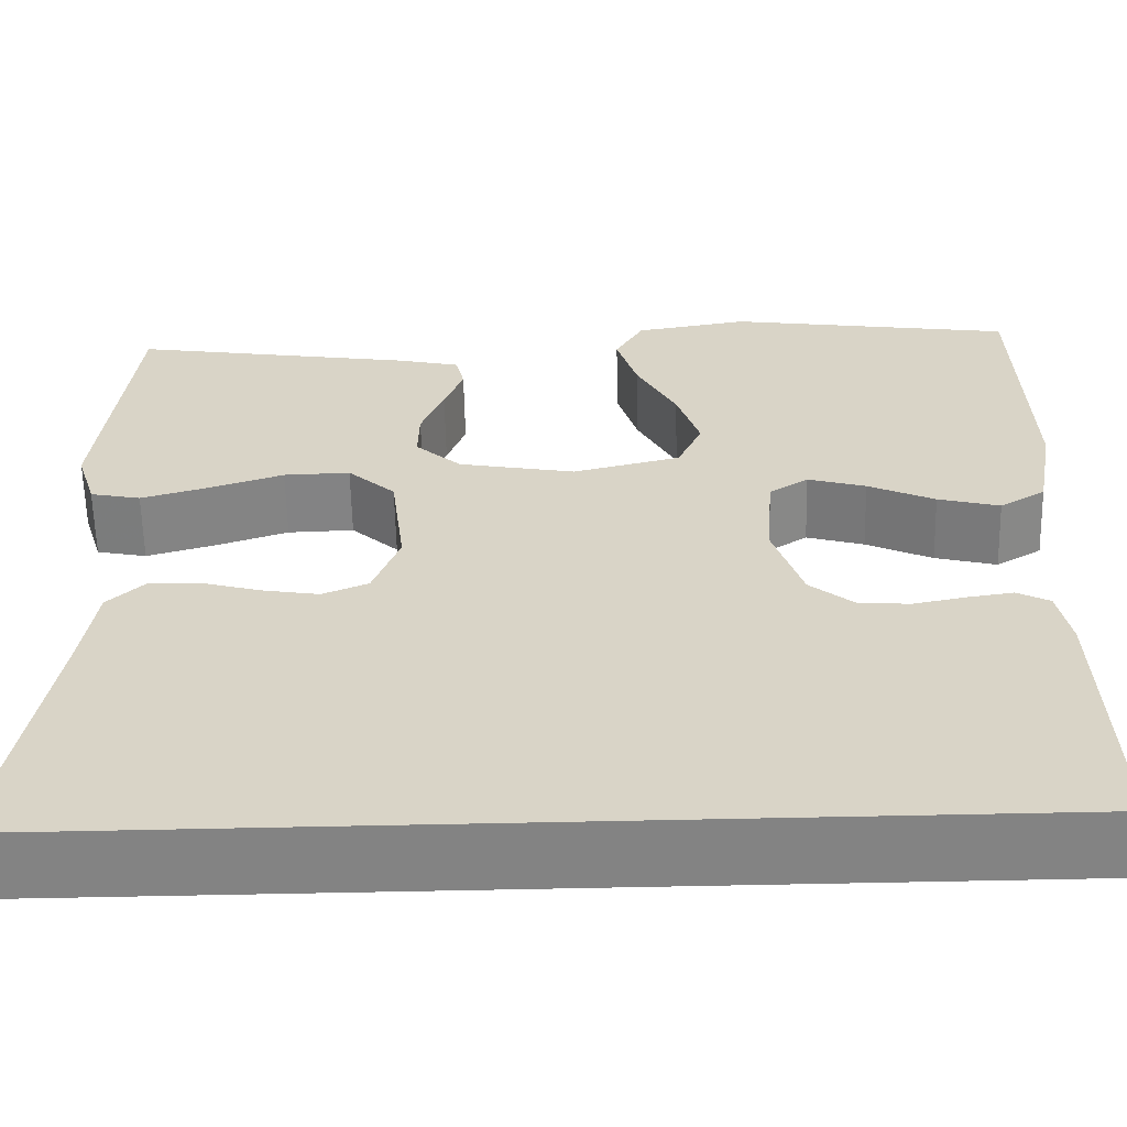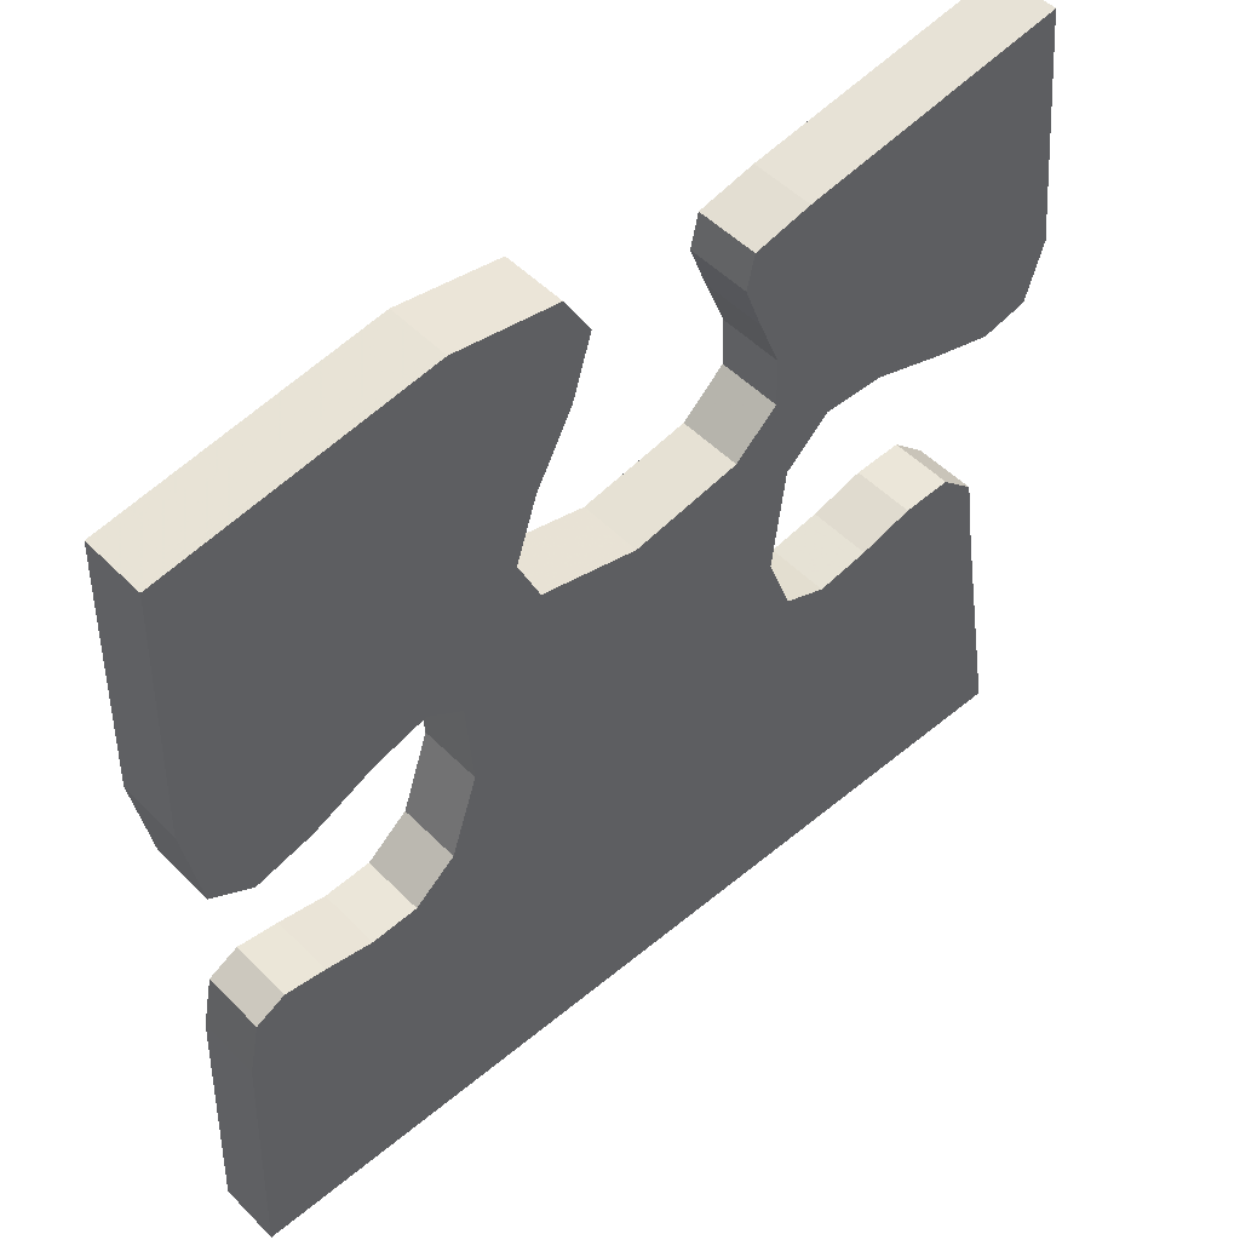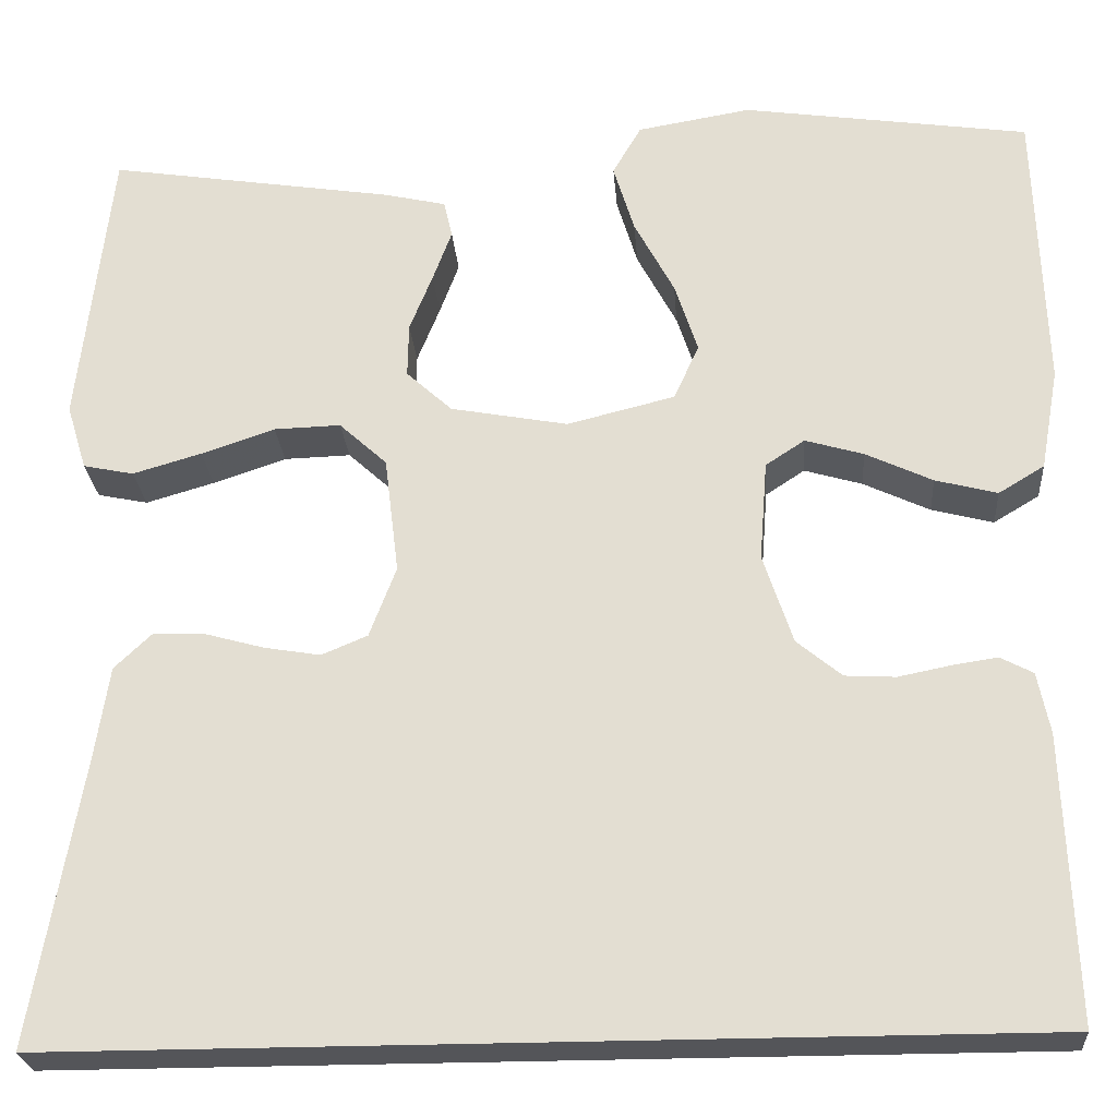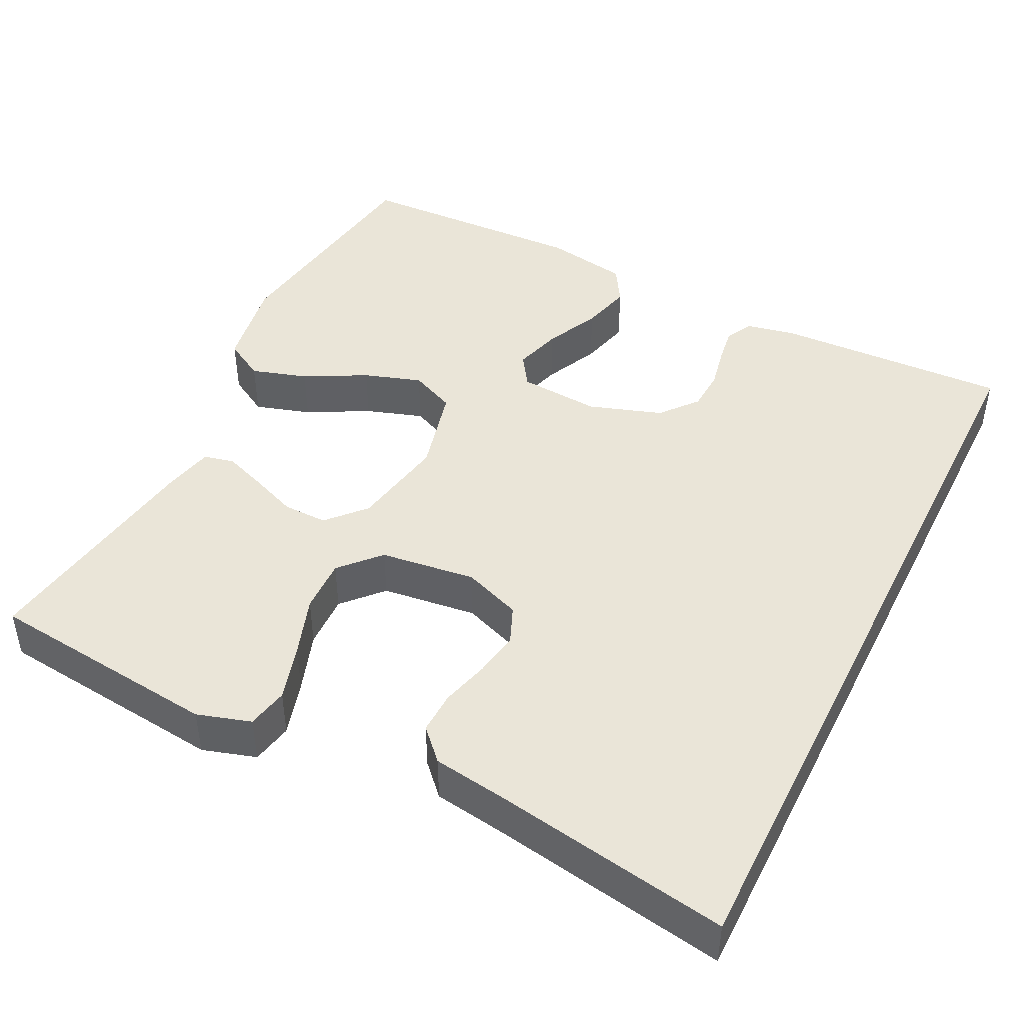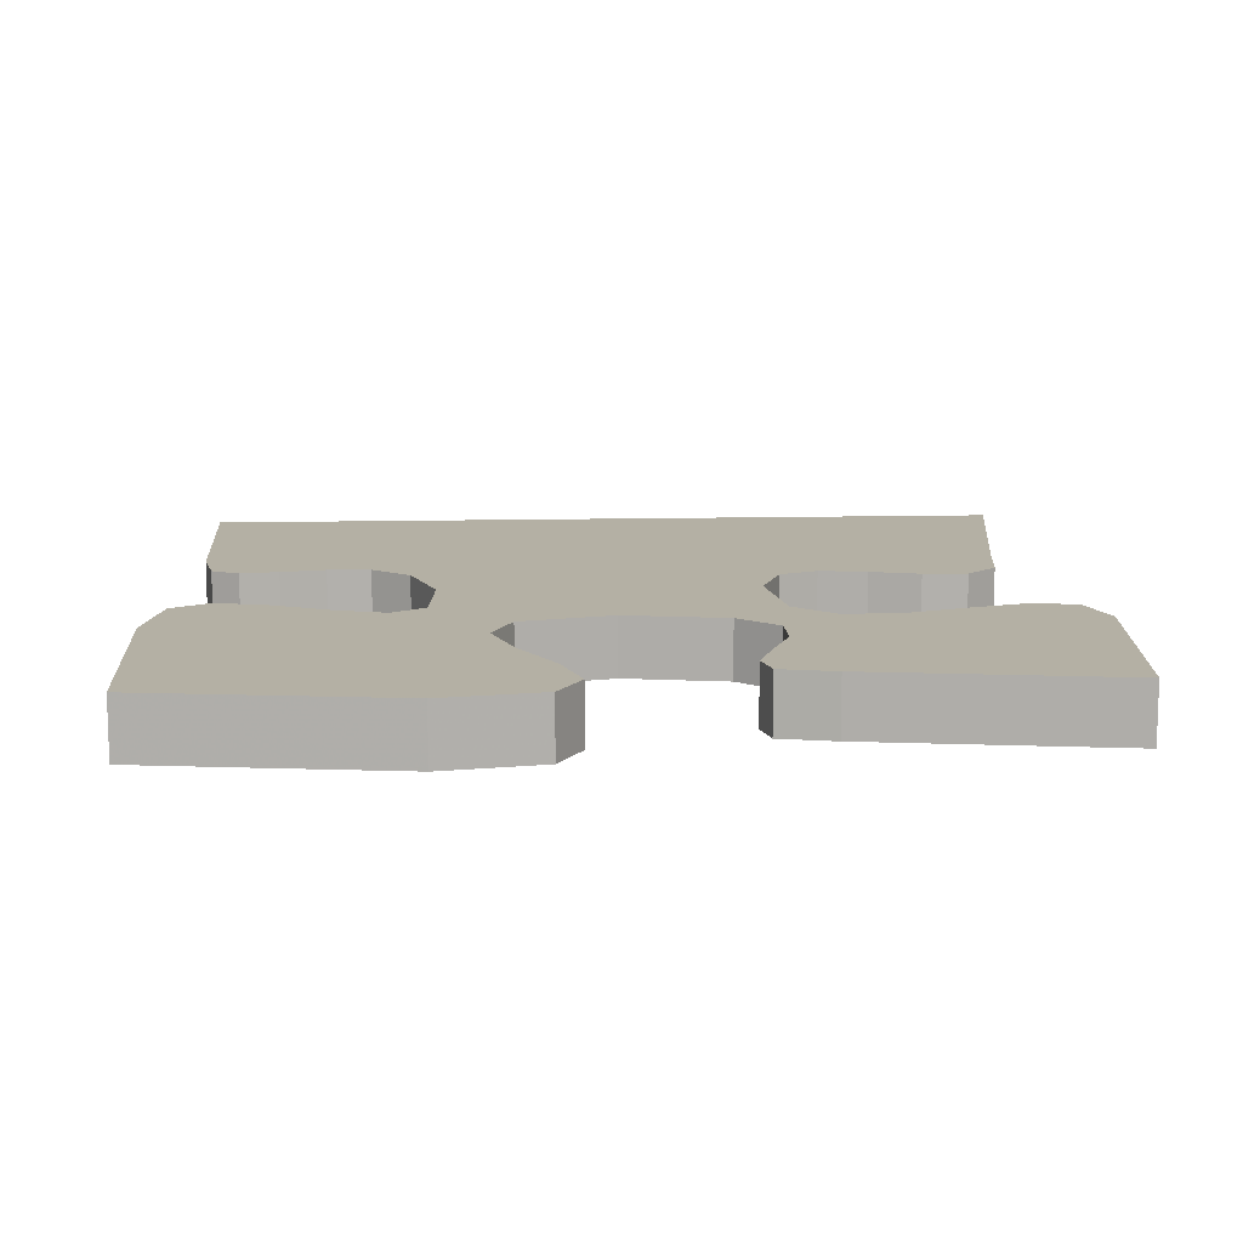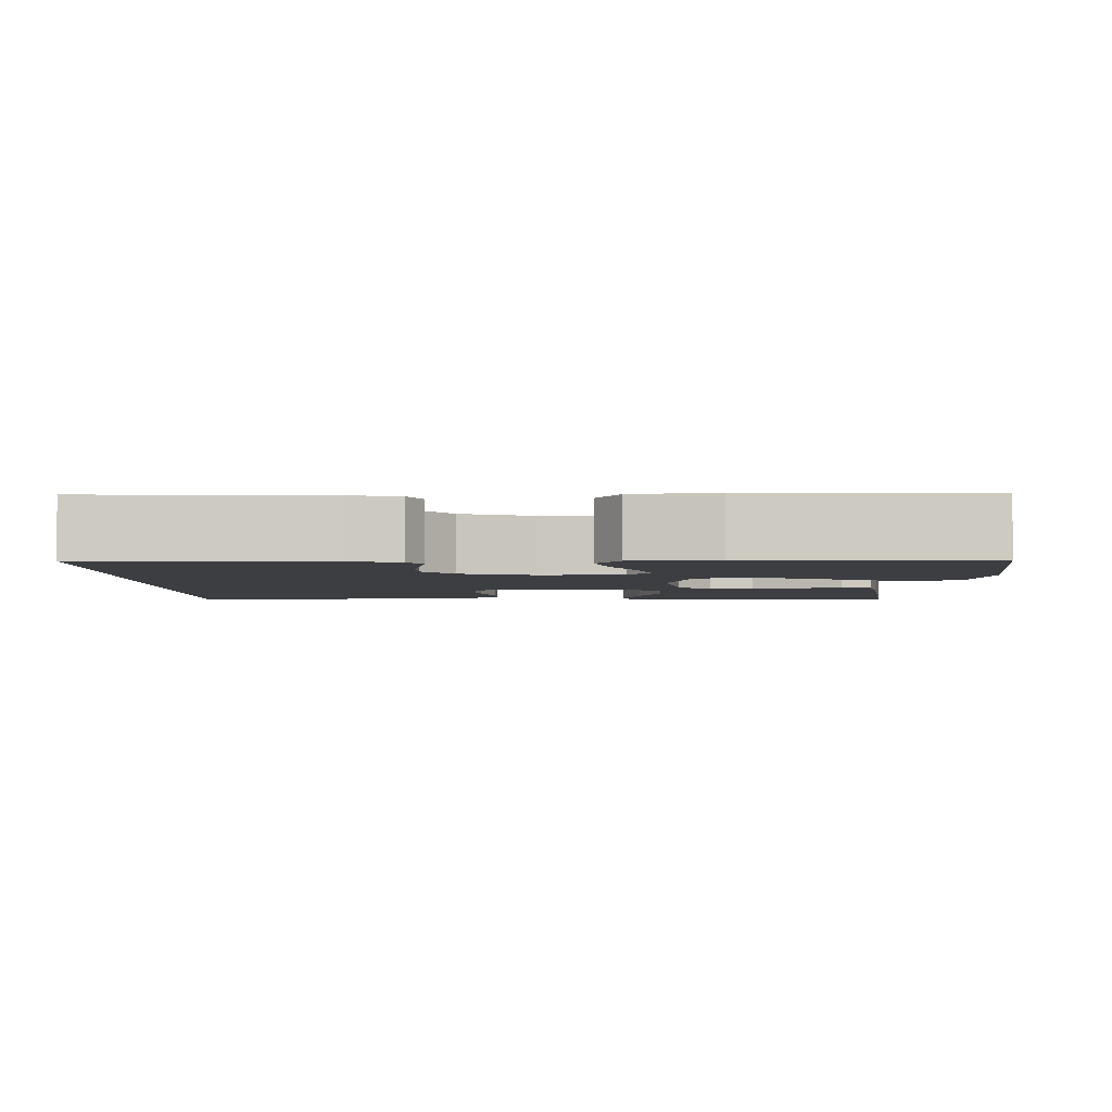
<metadata>
{"format":"obj","ext":"obj","renderer":"f3d","projection":"perspective","resolution":1024,"background":"white","views":[{"elev":-61.0,"azim":-178.7,"up":"+Z"},{"elev":50.3,"azim":-42.4,"up":"+Z"},{"elev":-24.8,"azim":-175.7,"up":"+Z"},{"elev":44.9,"azim":116.3,"up":"+Y"},{"elev":11.4,"azim":-3.5,"up":"+Y"},{"elev":-3.4,"azim":-89.8,"up":"+Y"}]}
</metadata>
<code>
v 0.5 0.07 0.5
v 0.534 0.07 0.2
v 0.513 0.07 0.131
v 0.46 0.07 0.12
v 0.388 0.07 0.141
v 0.311 0.07 0.167
v 0.241 0.07 0.169
v 0.191 0.07 0.123
v 0.176 0.07 0
v 0.204 0.07 -0.074
v 0.252 0.07 -0.094
v 0.311 0.07 -0.084
v 0.372 0.07 -0.067
v 0.427 0.07 -0.065
v 0.466 0.07 -0.102
v 0.481 0.07 -0.2
v 0.533 0.07 -0.5
v -0.489 0.07 -0.5
v -0.478 0.07 -0.2
v -0.465 0.07 -0.136
v -0.431 0.07 -0.118
v -0.384 0.07 -0.125
v -0.329 0.07 -0.136
v -0.276 0.07 -0.133
v -0.229 0.07 -0.094
v -0.198 0.07 0
v -0.206 0.07 0.105
v -0.247 0.07 0.132
v -0.308 0.07 0.114
v -0.378 0.07 0.081
v -0.443 0.07 0.064
v -0.491 0.07 0.093
v -0.51 0.07 0.2
v -0.5 0.07 0.5
v -0.2 0.07 0.544
v -0.081 0.07 0.524
v -0.051 0.07 0.472
v -0.073 0.07 0.4
v -0.115 0.07 0.321
v -0.139 0.07 0.247
v -0.113 0.07 0.189
v 0 0.07 0.161
v 0.123 0.07 0.184
v 0.171 0.07 0.228
v 0.17 0.07 0.285
v 0.146 0.07 0.345
v 0.126 0.07 0.399
v 0.135 0.07 0.438
v 0.2 0.07 0.453
v 0.5 0 0.5
v 0.534 0 0.2
v 0.513 0 0.131
v 0.46 0 0.12
v 0.388 0 0.141
v 0.311 0 0.167
v 0.241 0 0.169
v 0.191 0 0.123
v 0.176 0 0
v 0.204 0 -0.074
v 0.252 0 -0.094
v 0.311 0 -0.084
v 0.372 0 -0.067
v 0.427 0 -0.065
v 0.466 0 -0.102
v 0.481 0 -0.2
v 0.533 0 -0.5
v -0.489 0 -0.5
v -0.478 0 -0.2
v -0.465 0 -0.136
v -0.431 0 -0.118
v -0.384 0 -0.125
v -0.329 0 -0.136
v -0.276 0 -0.133
v -0.229 0 -0.094
v -0.198 0 0
v -0.206 0 0.105
v -0.247 0 0.132
v -0.308 0 0.114
v -0.378 0 0.081
v -0.443 0 0.064
v -0.491 0 0.093
v -0.51 0 0.2
v -0.5 0 0.5
v -0.2 0 0.544
v -0.081 0 0.524
v -0.051 0 0.472
v -0.073 0 0.4
v -0.115 0 0.321
v -0.139 0 0.247
v -0.113 0 0.189
v 0 0 0.161
v 0.123 0 0.184
v 0.171 0 0.228
v 0.17 0 0.285
v 0.146 0 0.345
v 0.126 0 0.399
v 0.135 0 0.438
v 0.2 0 0.453
f 4 5 6
f 3 4 6
f 2 3 6
f 1 2 6
f 49 1 6
f 48 49 6
f 47 48 6
f 46 47 6
f 45 46 6
f 44 45 6 7
f 43 44 7 8
f 42 43 8 9
f 41 42 9 10
f 37 38 39
f 36 37 39
f 35 36 39
f 34 35 39
f 33 34 39
f 32 33 39
f 31 32 39
f 30 31 39
f 29 30 39
f 28 29 39 40
f 27 28 40 41
f 21 22 23
f 20 21 23
f 19 20 23
f 18 19 23
f 17 18 23
f 16 17 23 24
f 14 15 16
f 13 14 16
f 12 13 16
f 11 12 16
f 16 24 25
f 11 16 25
f 10 11 25
f 26 27 41 10
f 10 25 26
f 55 54 53
f 55 53 52
f 55 52 51
f 55 51 50
f 55 50 98
f 55 98 97
f 55 97 96
f 55 96 95
f 55 95 94
f 56 55 94 93
f 57 56 93 92
f 58 57 92 91
f 59 58 91 90
f 88 87 86
f 88 86 85
f 88 85 84
f 88 84 83
f 88 83 82
f 88 82 81
f 88 81 80
f 88 80 79
f 88 79 78
f 89 88 78 77
f 90 89 77 76
f 72 71 70
f 72 70 69
f 72 69 68
f 72 68 67
f 72 67 66
f 73 72 66 65
f 65 64 63
f 65 63 62
f 65 62 61
f 65 61 60
f 74 73 65
f 74 65 60
f 74 60 59
f 59 90 76 75
f 75 74 59
f 1 50 51 2
f 2 51 52 3
f 3 52 53 4
f 4 53 54 5
f 5 54 55 6
f 6 55 56 7
f 7 56 57 8
f 8 57 58 9
f 9 58 59 10
f 10 59 60 11
f 11 60 61 12
f 12 61 62 13
f 13 62 63 14
f 14 63 64 15
f 15 64 65 16
f 16 65 66 17
f 17 66 67 18
f 18 67 68 19
f 19 68 69 20
f 20 69 70 21
f 21 70 71 22
f 22 71 72 23
f 23 72 73 24
f 24 73 74 25
f 25 74 75 26
f 26 75 76 27
f 27 76 77 28
f 28 77 78 29
f 29 78 79 30
f 30 79 80 31
f 31 80 81 32
f 32 81 82 33
f 33 82 83 34
f 34 83 84 35
f 35 84 85 36
f 36 85 86 37
f 37 86 87 38
f 38 87 88 39
f 39 88 89 40
f 40 89 90 41
f 41 90 91 42
f 42 91 92 43
f 43 92 93 44
f 44 93 94 45
f 45 94 95 46
f 46 95 96 47
f 47 96 97 48
f 48 97 98 49
f 49 98 50 1

</code>
